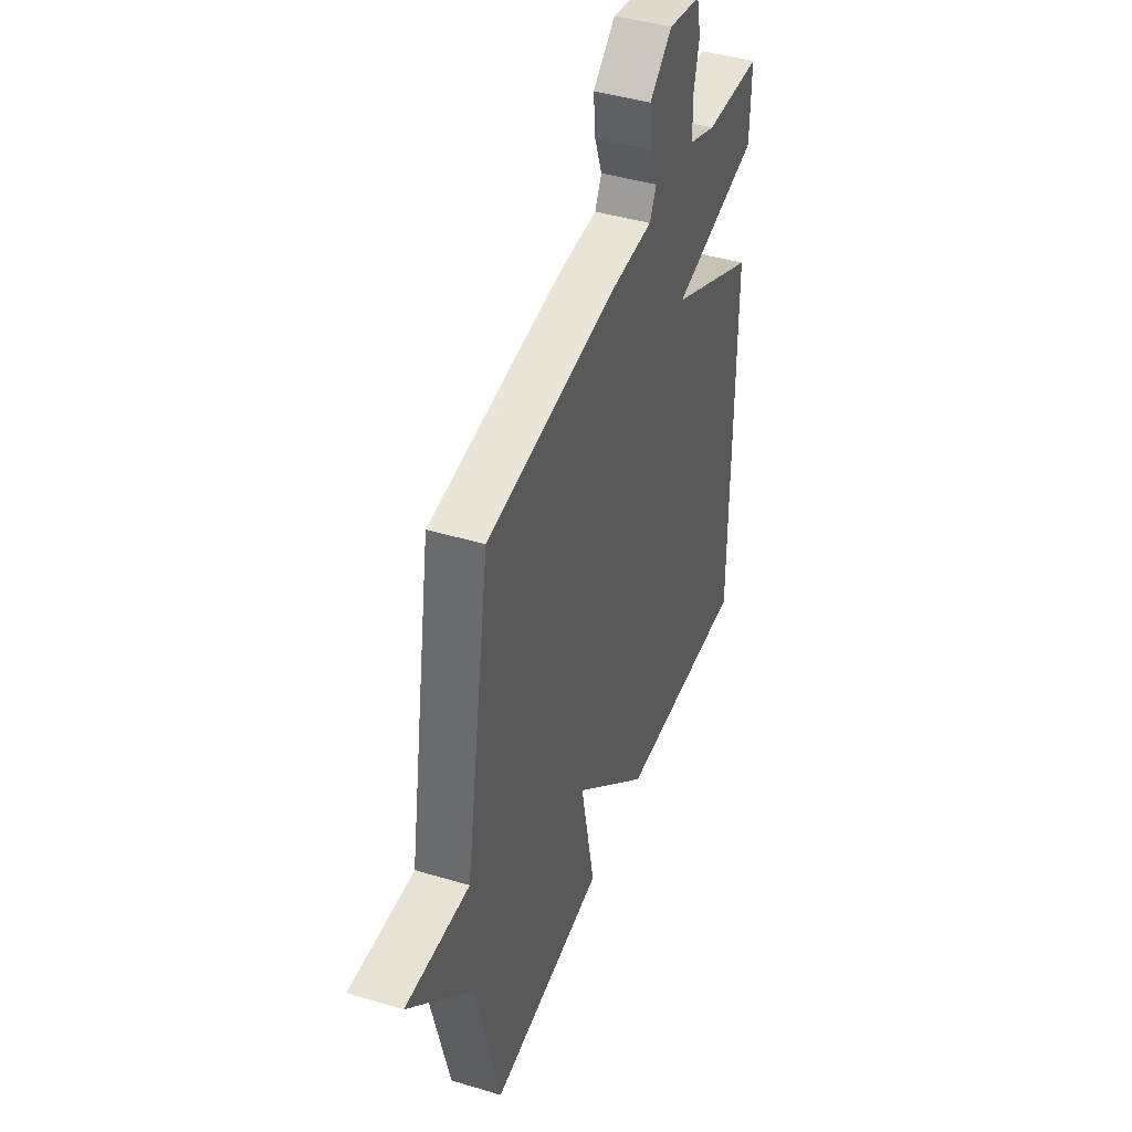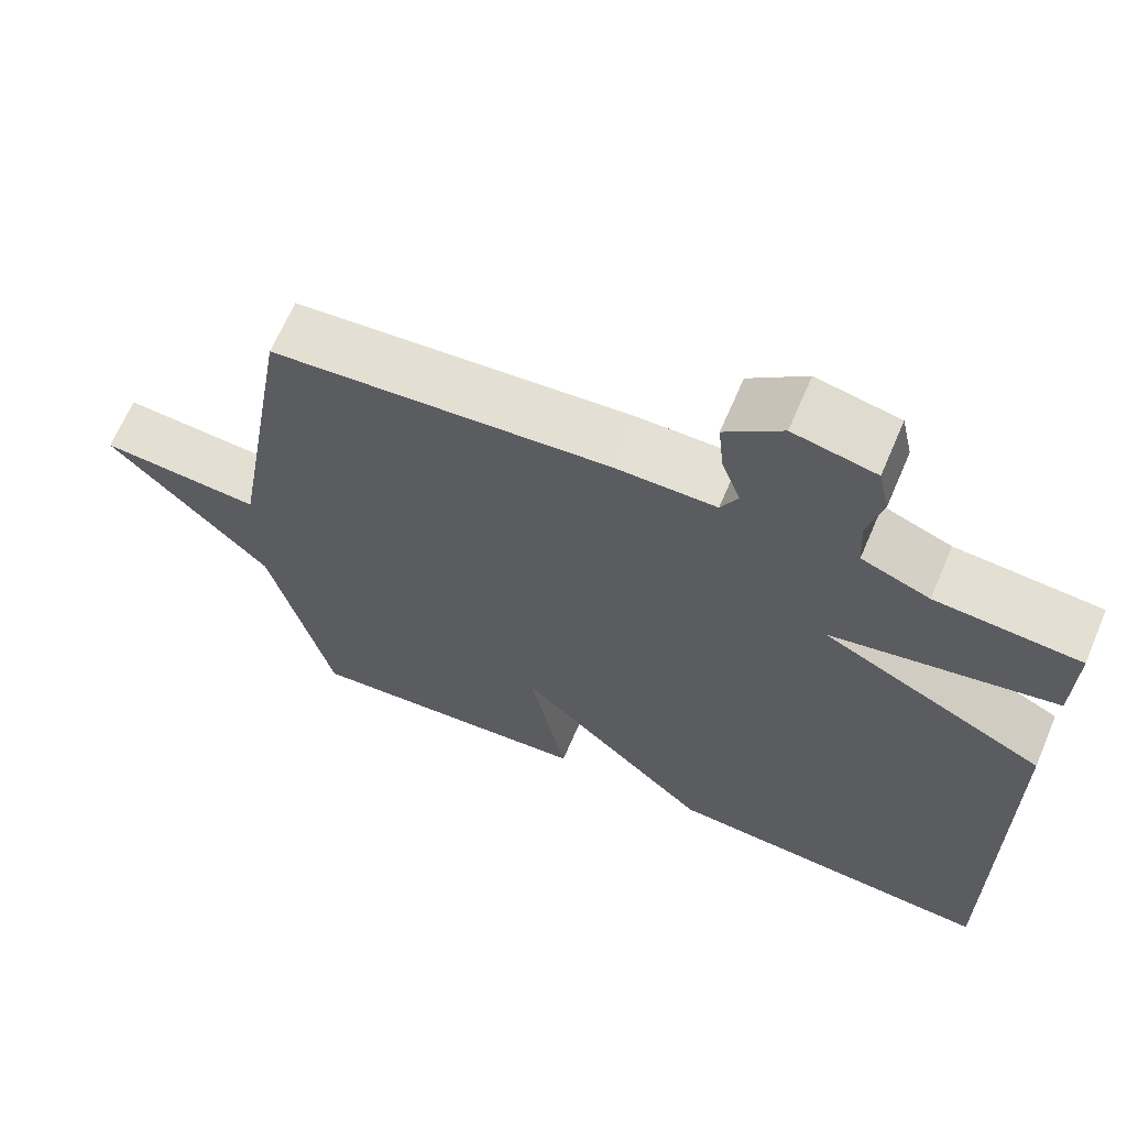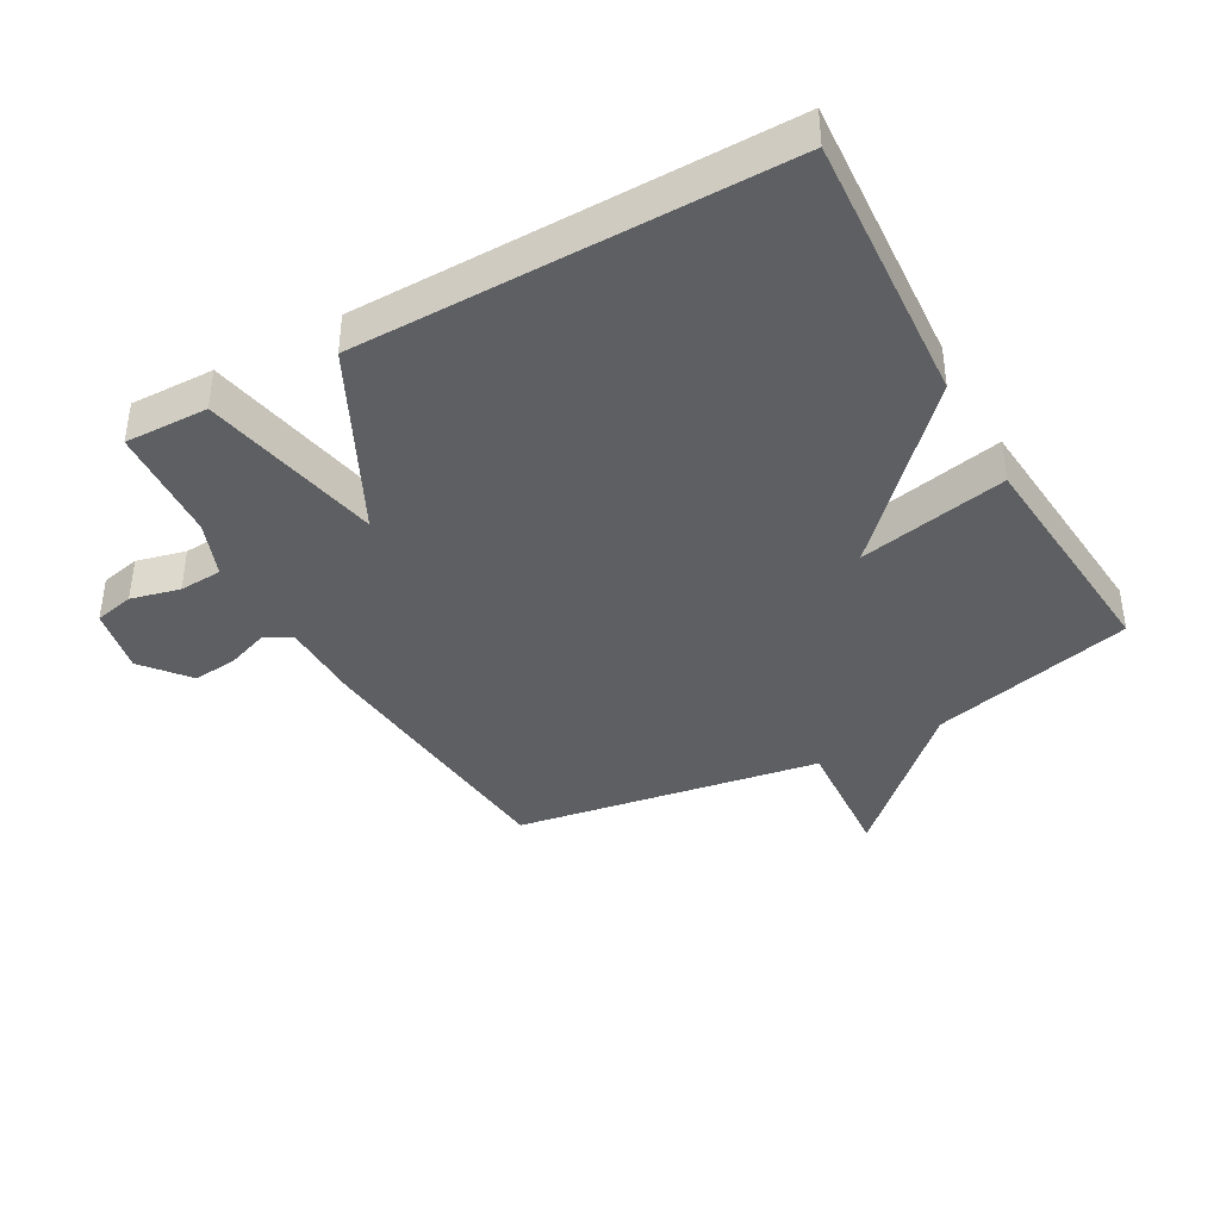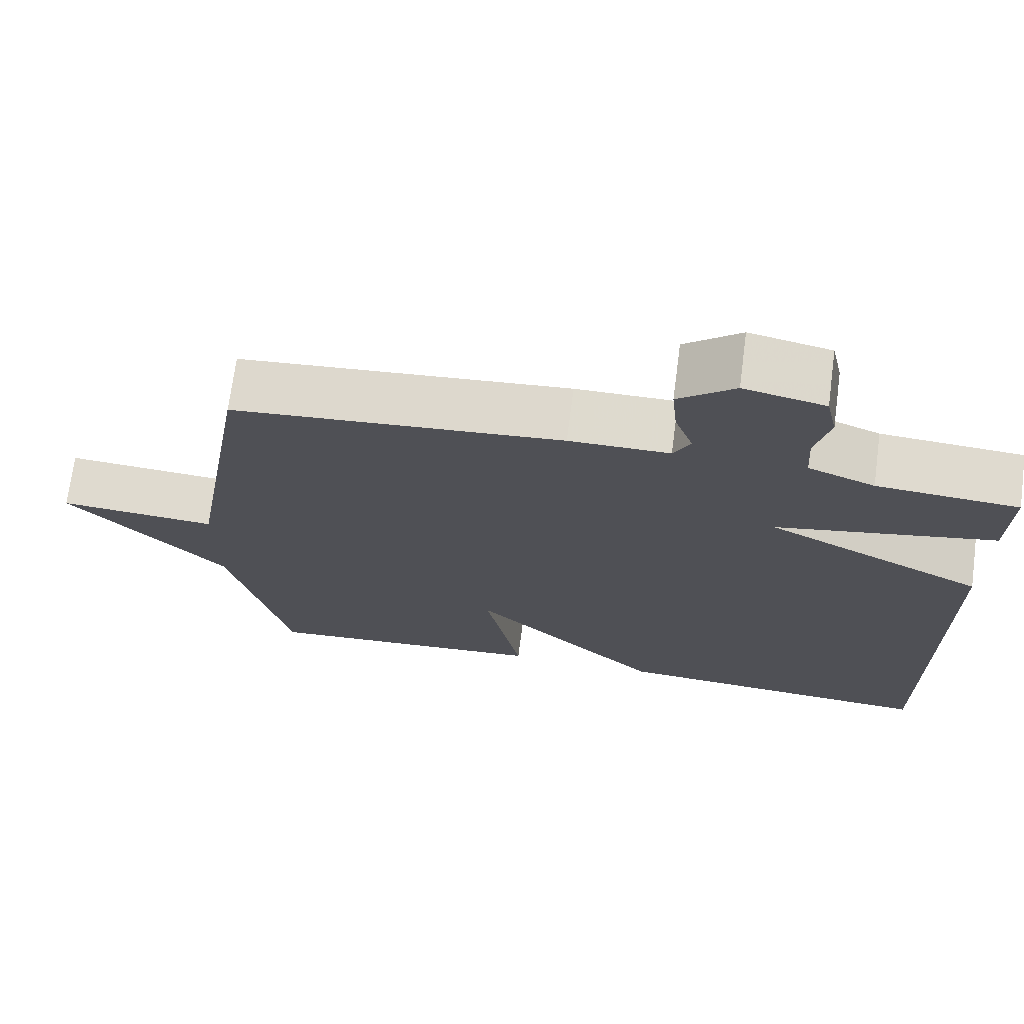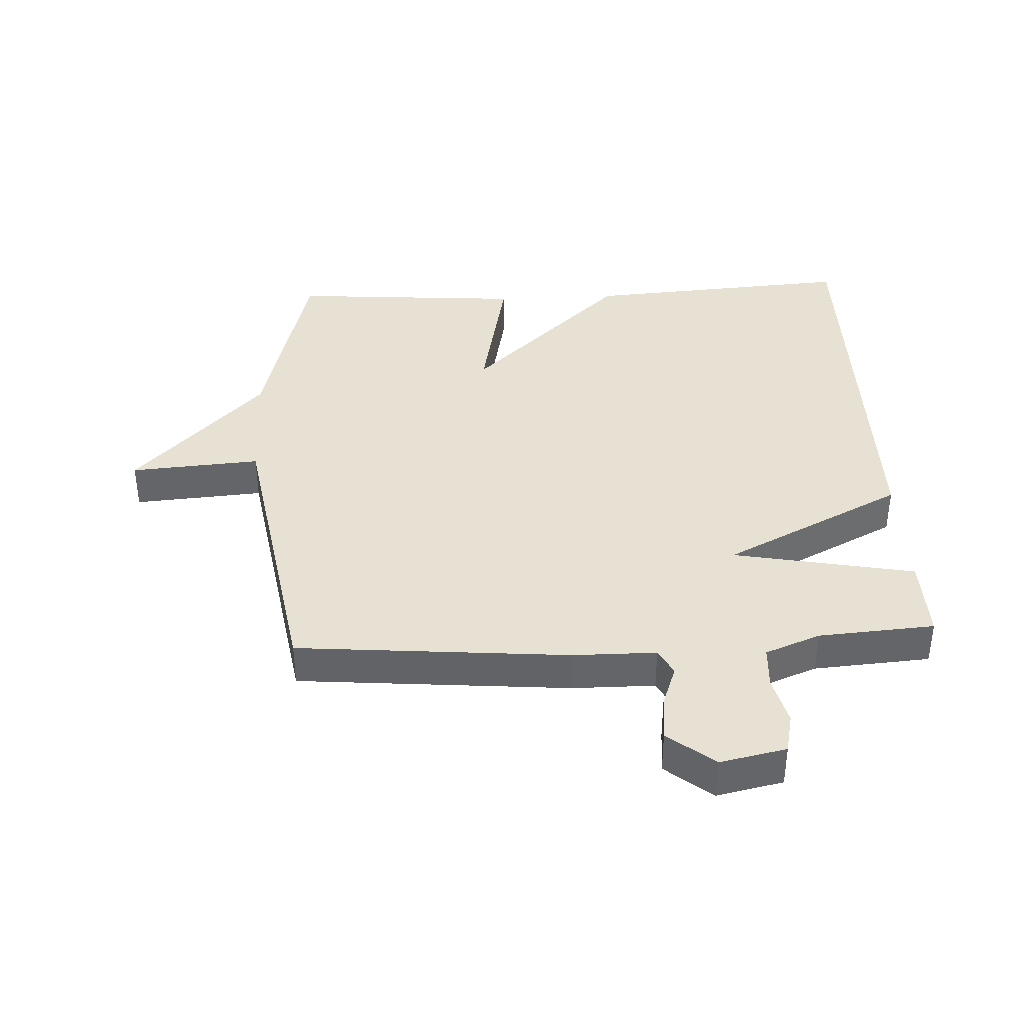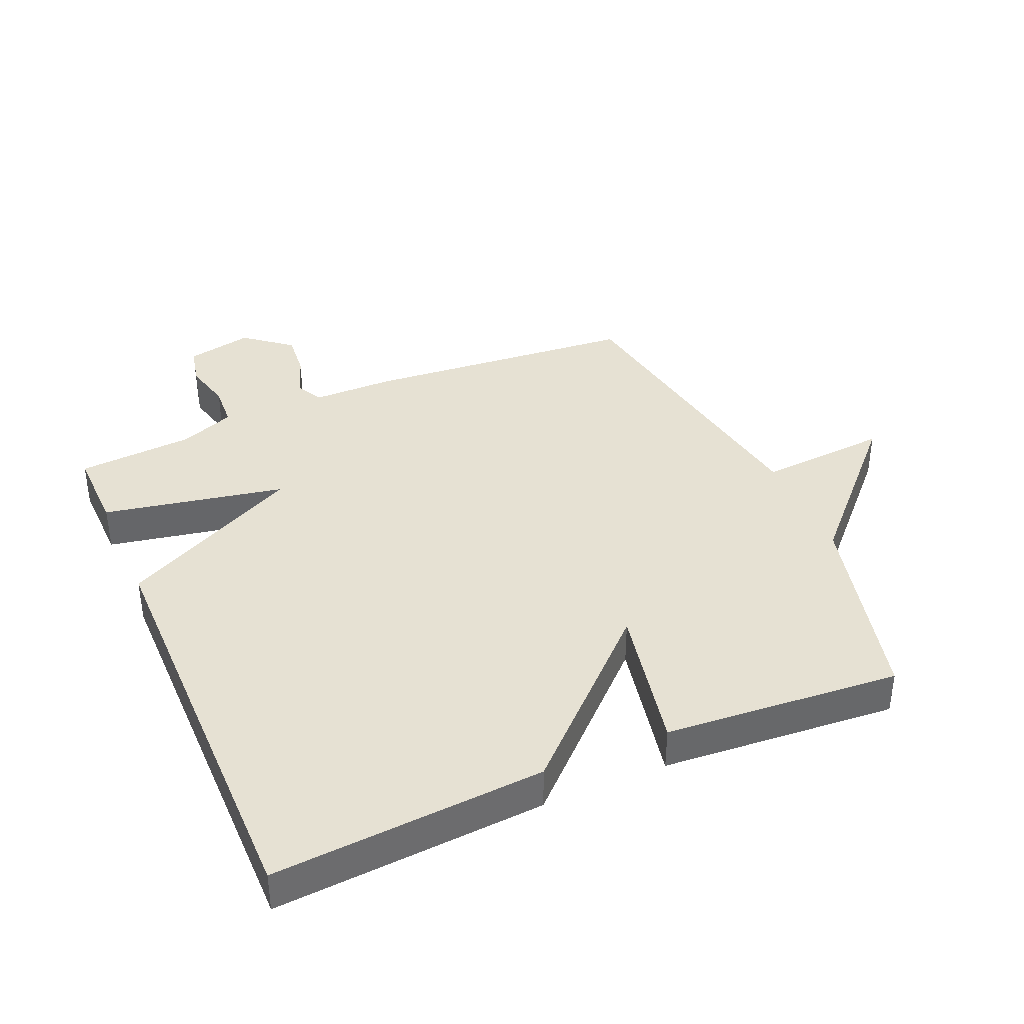
<metadata>
{"format":"obj","ext":"obj","renderer":"f3d","projection":"perspective","resolution":1024,"background":"white","views":[{"elev":43.4,"azim":-70.4,"up":"+Z"},{"elev":65.7,"azim":23.1,"up":"+Z"},{"elev":-39.6,"azim":119.3,"up":"+Y"},{"elev":71.0,"azim":7.5,"up":"+Z"},{"elev":38.8,"azim":-2.9,"up":"+Y"},{"elev":38.6,"azim":156.5,"up":"+Y"}]}
</metadata>
<code>
v 0.5 0.07 -0.5
v 0.072 0.07 -0.471
v -0.176 0.07 -0.236
v -0.128 0.07 -0.471
v -0.5 0.07 -0.5
v -0.58 0.07 -0.18
v -0.786 0.07 0.035
v -0.58 0.07 0.02
v -0.5 0.07 0.5
v -0.07 0.07 0.538
v 0.061 0.07 0.539
v 0.083 0.07 0.581
v 0.059 0.07 0.647
v 0.052 0.07 0.718
v 0.125 0.07 0.777
v 0.23 0.07 0.755
v 0.244 0.07 0.692
v 0.225 0.07 0.615
v 0.229 0.07 0.547
v 0.316 0.07 0.513
v 0.5 0.07 0.5
v 0.497 0.07 0.368
v 0.21 0.07 0.312
v 0.497 0.07 0.168
v 0.5 0 -0.5
v 0.072 0 -0.471
v -0.176 0 -0.236
v -0.128 0 -0.471
v -0.5 0 -0.5
v -0.58 0 -0.18
v -0.786 0 0.035
v -0.58 0 0.02
v -0.5 0 0.5
v -0.07 0 0.538
v 0.061 0 0.539
v 0.083 0 0.581
v 0.059 0 0.647
v 0.052 0 0.718
v 0.125 0 0.777
v 0.23 0 0.755
v 0.244 0 0.692
v 0.225 0 0.615
v 0.229 0 0.547
v 0.316 0 0.513
v 0.5 0 0.5
v 0.497 0 0.368
v 0.21 0 0.312
v 0.497 0 0.168
f 1 2 3
f 24 1 3
f 23 24 3
f 20 21 22 23
f 19 20 23 3
f 18 19 3
f 16 17 18
f 15 16 18
f 14 15 18
f 13 14 18
f 12 13 18
f 11 12 18 3
f 10 11 3
f 9 10 3
f 8 9 3
f 8 3 4
f 7 8 4
f 6 7 4
f 4 5 6
f 27 26 25
f 27 25 48
f 27 48 47
f 47 46 45 44
f 27 47 44 43
f 27 43 42
f 42 41 40
f 42 40 39
f 42 39 38
f 42 38 37
f 42 37 36
f 27 42 36 35
f 27 35 34
f 27 34 33
f 27 33 32
f 28 27 32
f 28 32 31
f 28 31 30
f 30 29 28
f 1 25 26 2
f 2 26 27 3
f 3 27 28 4
f 4 28 29 5
f 5 29 30 6
f 6 30 31 7
f 7 31 32 8
f 8 32 33 9
f 9 33 34 10
f 10 34 35 11
f 11 35 36 12
f 12 36 37 13
f 13 37 38 14
f 14 38 39 15
f 15 39 40 16
f 16 40 41 17
f 17 41 42 18
f 18 42 43 19
f 19 43 44 20
f 20 44 45 21
f 21 45 46 22
f 22 46 47 23
f 23 47 48 24
f 24 48 25 1

</code>
